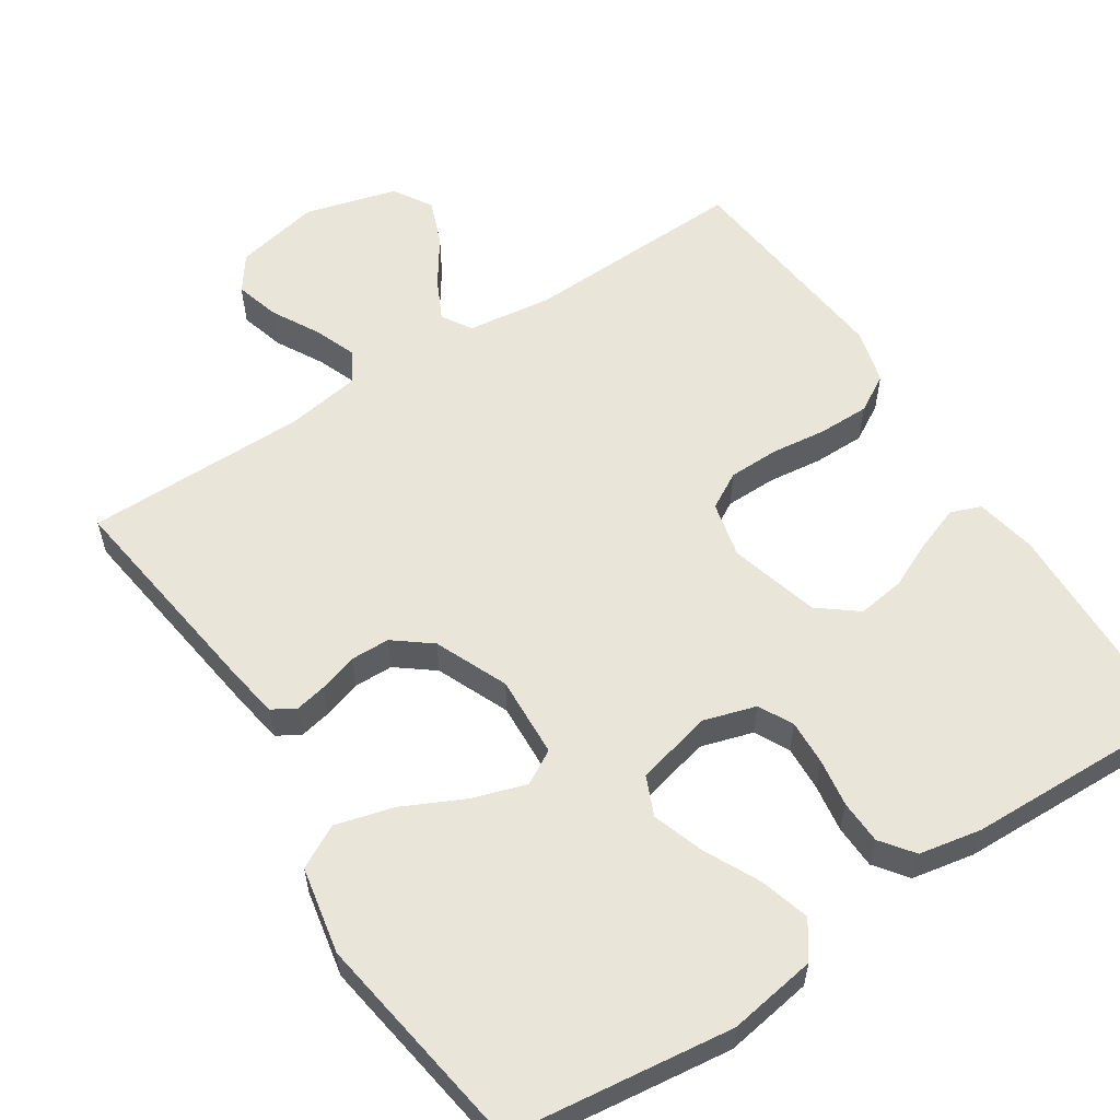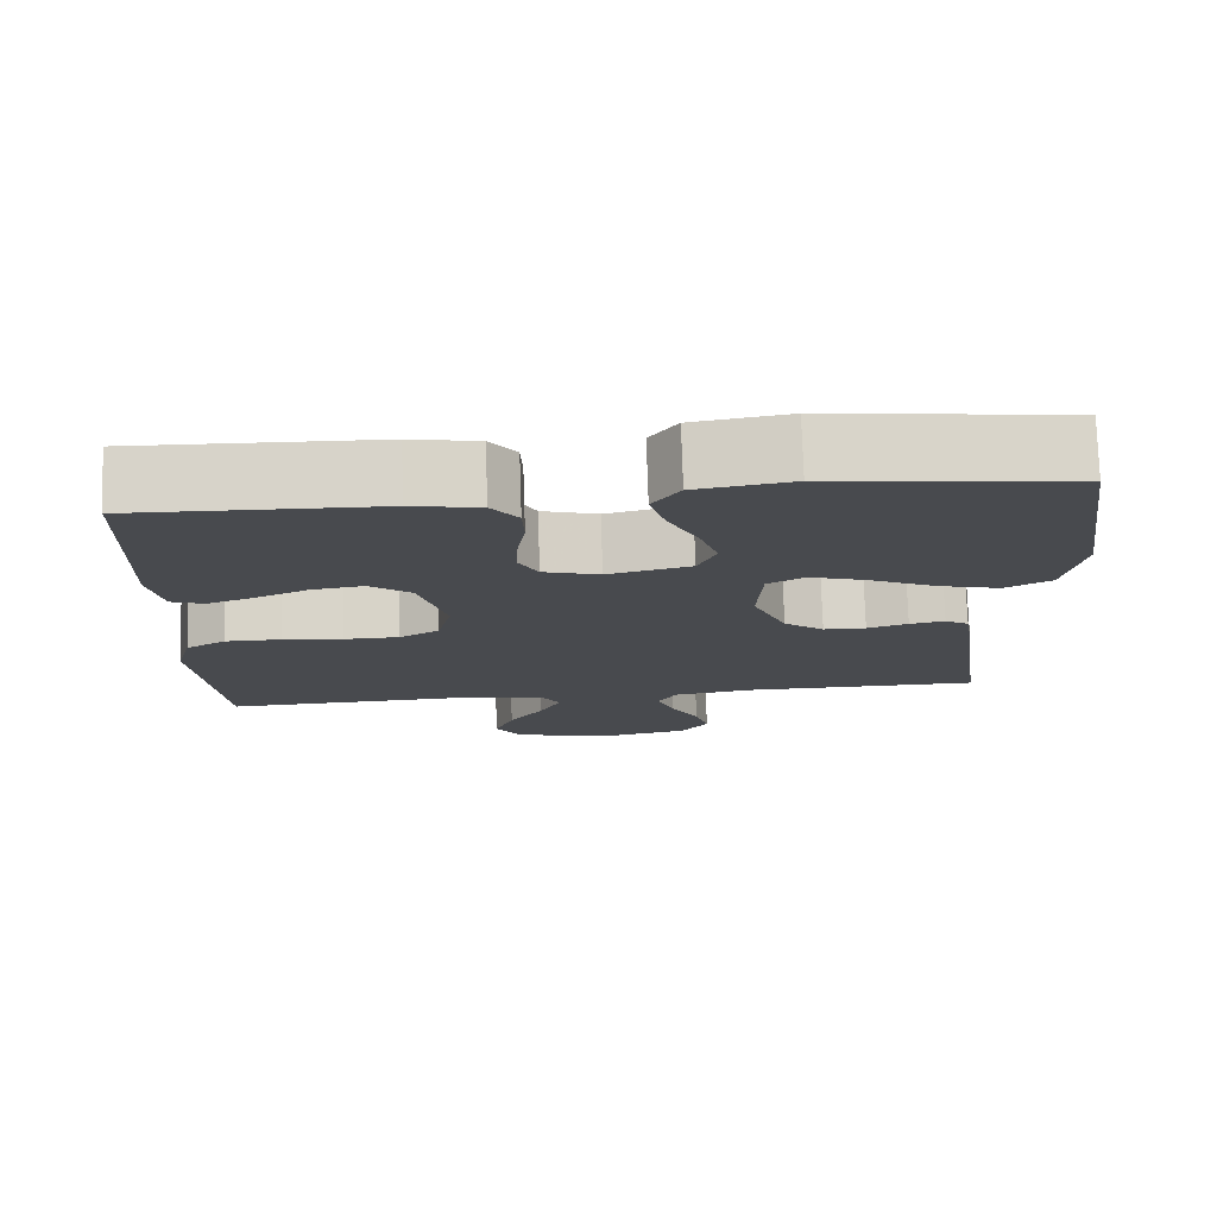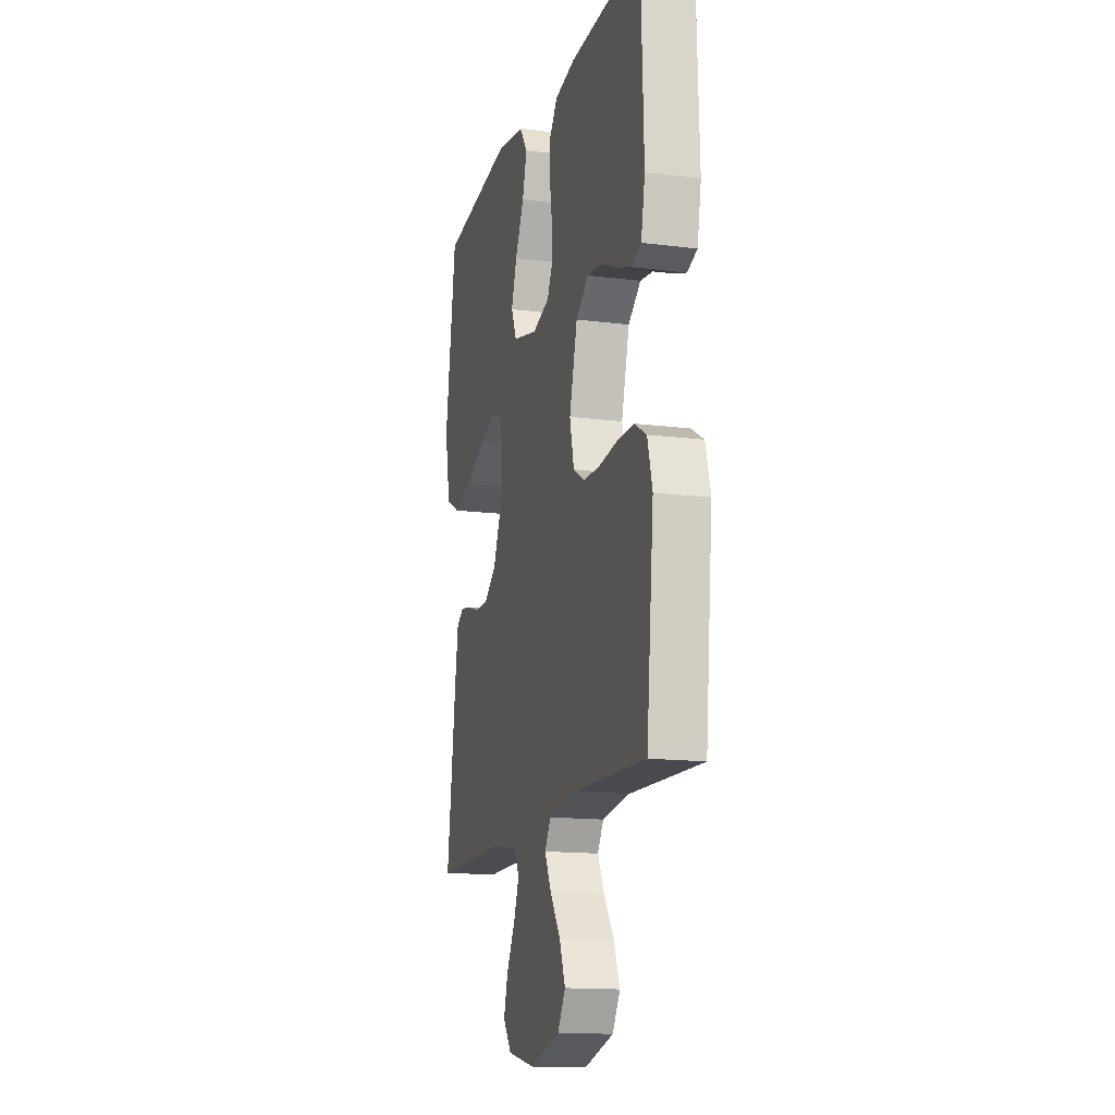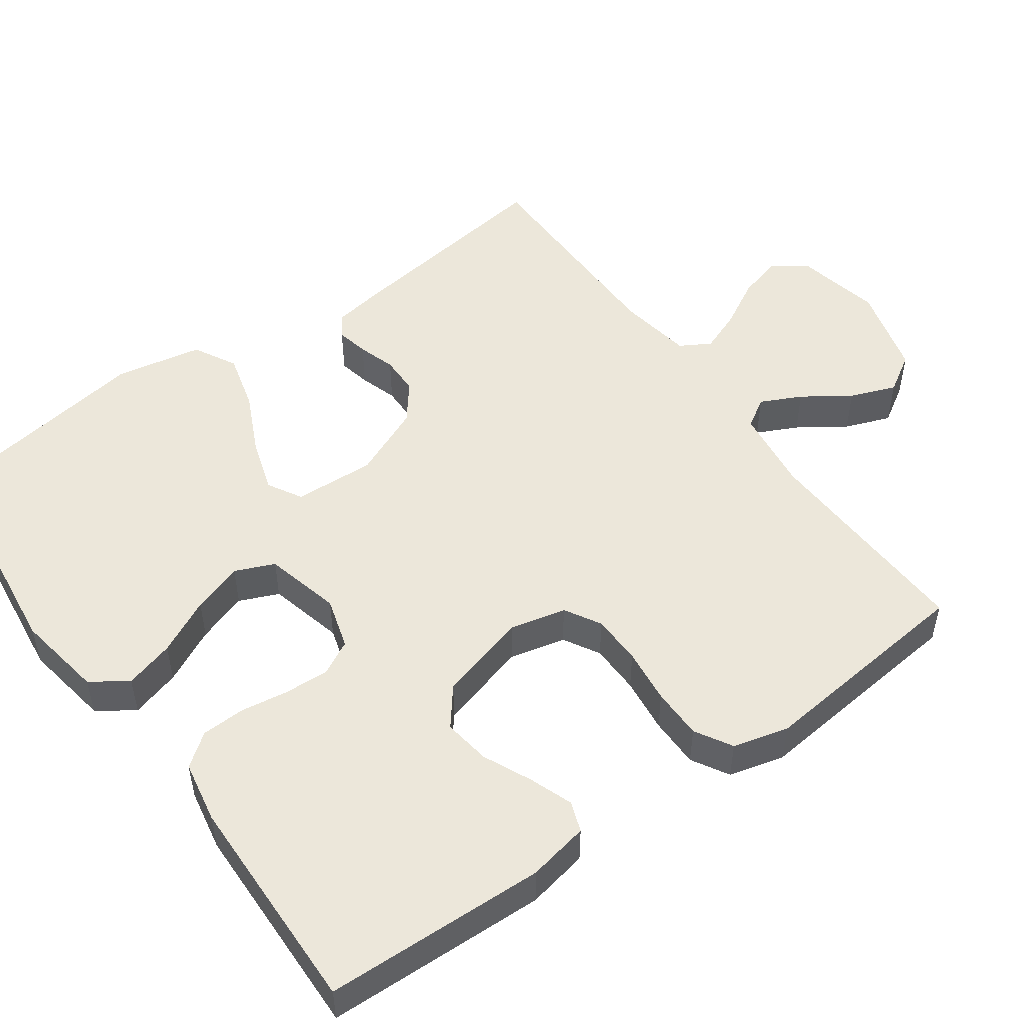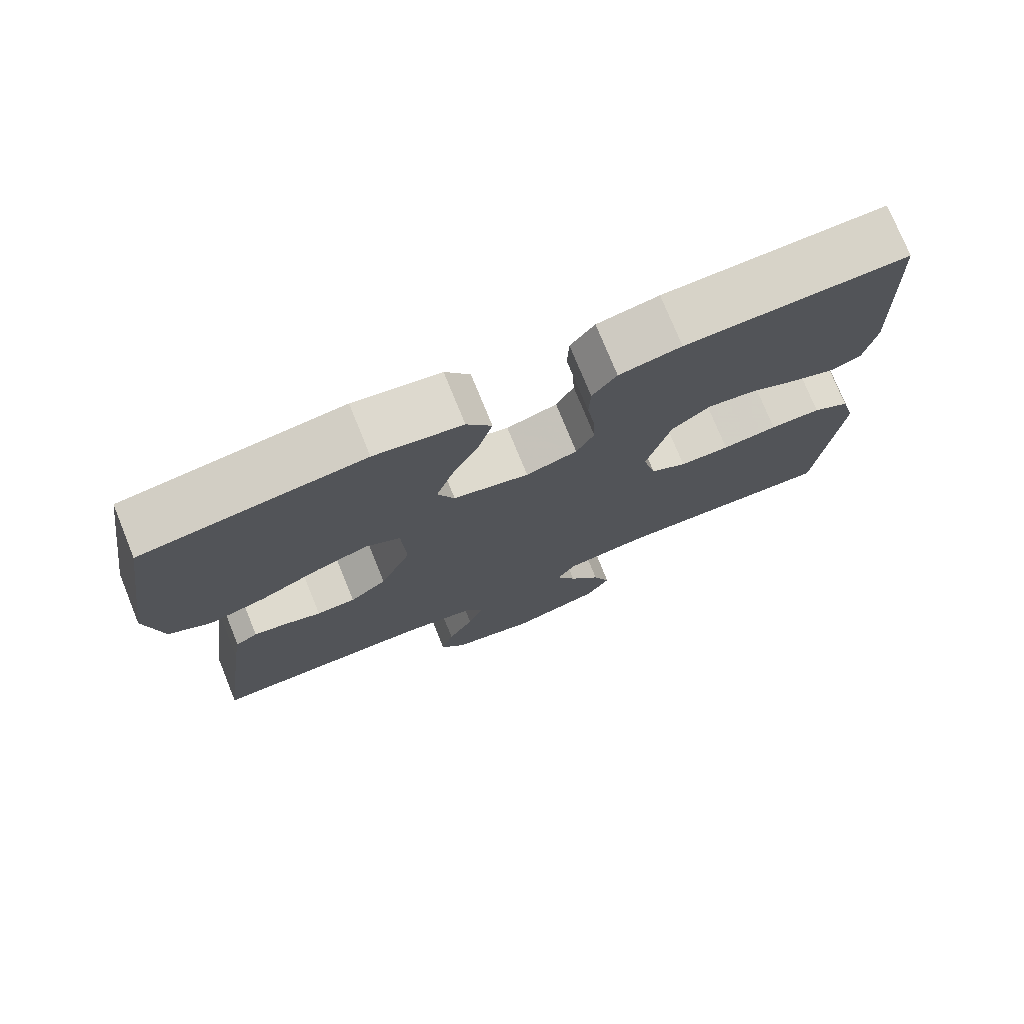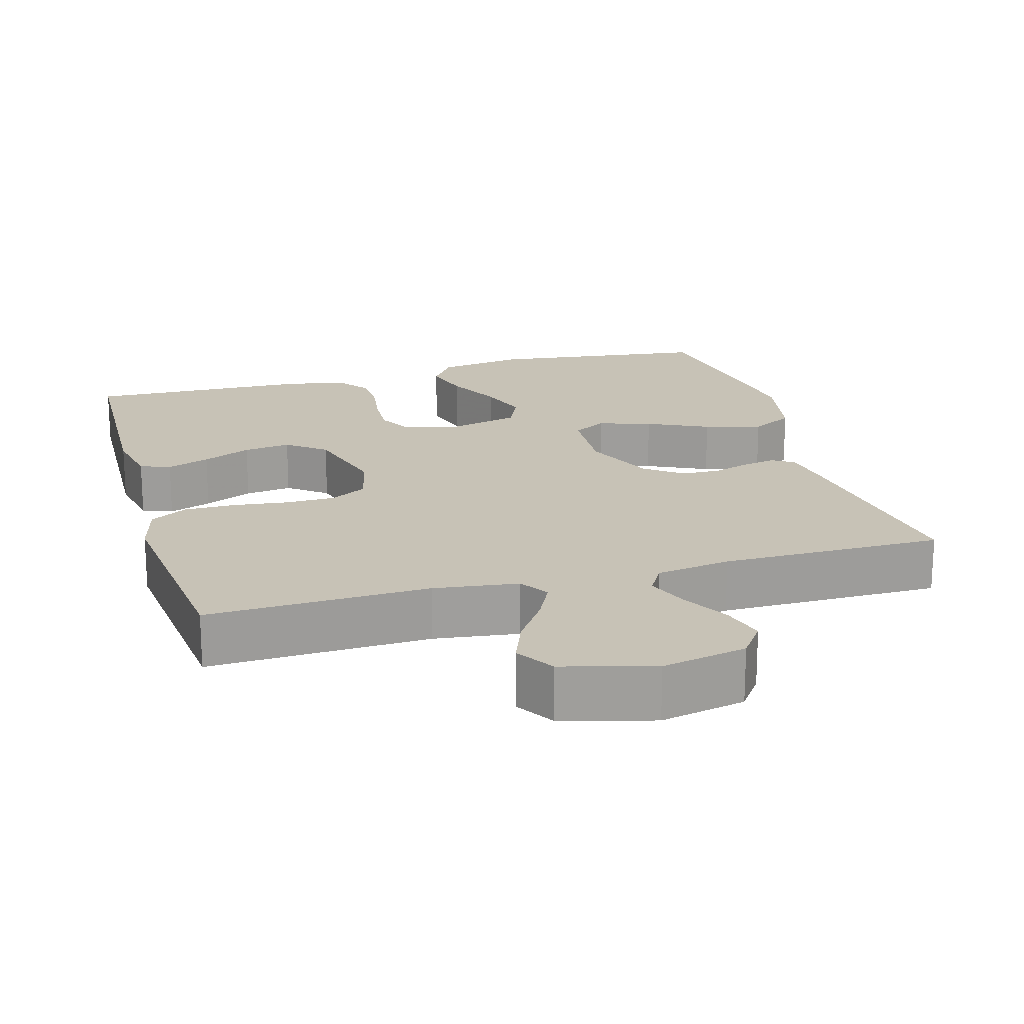
<metadata>
{"format":"obj","ext":"obj","renderer":"f3d","projection":"perspective","resolution":1024,"background":"white","views":[{"elev":57.8,"azim":-33.1,"up":"+Y"},{"elev":76.8,"azim":178.1,"up":"+Z"},{"elev":-14.8,"azim":74.7,"up":"+Z"},{"elev":51.0,"azim":54.2,"up":"+Y"},{"elev":75.7,"azim":-22.1,"up":"+Z"},{"elev":19.3,"azim":164.1,"up":"+Y"}]}
</metadata>
<code>
v -0.5 0.07 0.5
v -0.2 0.07 0.537
v -0.081 0.07 0.518
v -0.047 0.07 0.469
v -0.066 0.07 0.402
v -0.103 0.07 0.327
v -0.126 0.07 0.258
v -0.103 0.07 0.205
v 0 0.07 0.18
v 0.07 0.07 0.201
v 0.094 0.07 0.247
v 0.091 0.07 0.308
v 0.081 0.07 0.373
v 0.083 0.07 0.432
v 0.116 0.07 0.476
v 0.2 0.07 0.492
v 0.5 0.07 0.5
v 0.511 0.07 0.2
v 0.495 0.07 0.117
v 0.454 0.07 0.102
v 0.396 0.07 0.123
v 0.33 0.07 0.153
v 0.266 0.07 0.162
v 0.214 0.07 0.121
v 0.181 0.07 0
v 0.199 0.07 -0.076
v 0.248 0.07 -0.104
v 0.316 0.07 -0.105
v 0.391 0.07 -0.096
v 0.46 0.07 -0.096
v 0.51 0.07 -0.125
v 0.53 0.07 -0.2
v 0.5 0.07 -0.5
v 0.2 0.07 -0.489
v 0.086 0.07 -0.504
v 0.061 0.07 -0.544
v 0.088 0.07 -0.599
v 0.131 0.07 -0.662
v 0.155 0.07 -0.724
v 0.123 0.07 -0.776
v 0 0.07 -0.81
v -0.115 0.07 -0.786
v -0.149 0.07 -0.739
v -0.132 0.07 -0.679
v -0.097 0.07 -0.615
v -0.075 0.07 -0.558
v -0.099 0.07 -0.517
v -0.2 0.07 -0.501
v -0.5 0.07 -0.5
v -0.46 0.07 -0.2
v -0.449 0.07 -0.132
v -0.419 0.07 -0.113
v -0.375 0.07 -0.122
v -0.324 0.07 -0.138
v -0.271 0.07 -0.137
v -0.221 0.07 -0.098
v -0.179 0.07 0
v -0.185 0.07 0.11
v -0.231 0.07 0.136
v -0.303 0.07 0.113
v -0.386 0.07 0.073
v -0.464 0.07 0.052
v -0.522 0.07 0.083
v -0.545 0.07 0.2
v -0.5 0 0.5
v -0.2 0 0.537
v -0.081 0 0.518
v -0.047 0 0.469
v -0.066 0 0.402
v -0.103 0 0.327
v -0.126 0 0.258
v -0.103 0 0.205
v 0 0 0.18
v 0.07 0 0.201
v 0.094 0 0.247
v 0.091 0 0.308
v 0.081 0 0.373
v 0.083 0 0.432
v 0.116 0 0.476
v 0.2 0 0.492
v 0.5 0 0.5
v 0.511 0 0.2
v 0.495 0 0.117
v 0.454 0 0.102
v 0.396 0 0.123
v 0.33 0 0.153
v 0.266 0 0.162
v 0.214 0 0.121
v 0.181 0 0
v 0.199 0 -0.076
v 0.248 0 -0.104
v 0.316 0 -0.105
v 0.391 0 -0.096
v 0.46 0 -0.096
v 0.51 0 -0.125
v 0.53 0 -0.2
v 0.5 0 -0.5
v 0.2 0 -0.489
v 0.086 0 -0.504
v 0.061 0 -0.544
v 0.088 0 -0.599
v 0.131 0 -0.662
v 0.155 0 -0.724
v 0.123 0 -0.776
v 0 0 -0.81
v -0.115 0 -0.786
v -0.149 0 -0.739
v -0.132 0 -0.679
v -0.097 0 -0.615
v -0.075 0 -0.558
v -0.099 0 -0.517
v -0.2 0 -0.501
v -0.5 0 -0.5
v -0.46 0 -0.2
v -0.449 0 -0.132
v -0.419 0 -0.113
v -0.375 0 -0.122
v -0.324 0 -0.138
v -0.271 0 -0.137
v -0.221 0 -0.098
v -0.179 0 0
v -0.185 0 0.11
v -0.231 0 0.136
v -0.303 0 0.113
v -0.386 0 0.073
v -0.464 0 0.052
v -0.522 0 0.083
v -0.545 0 0.2
f 4 5 6
f 3 4 6
f 2 3 6
f 1 2 6
f 64 1 6
f 63 64 6
f 62 63 6
f 61 62 6
f 60 61 6
f 59 60 6 7
f 58 59 7 8
f 57 58 8 9
f 56 57 9 10
f 52 53 54
f 51 52 54
f 50 51 54
f 49 50 54
f 48 49 54
f 47 48 54 55
f 46 47 55 56
f 43 44 45
f 42 43 45
f 41 42 45
f 40 41 45
f 39 40 45
f 38 39 45
f 37 38 45
f 36 37 45 46
f 46 56 10
f 36 46 10
f 35 36 10
f 32 33 34
f 31 32 34
f 30 31 34
f 29 30 34
f 28 29 34
f 27 28 34 35
f 20 21 22
f 19 20 22
f 18 19 22
f 17 18 22
f 16 17 22
f 15 16 22
f 14 15 22
f 13 14 22
f 12 13 22
f 11 12 22 23
f 10 11 23 24
f 26 27 35
f 25 26 35 10
f 10 24 25
f 70 69 68
f 70 68 67
f 70 67 66
f 70 66 65
f 70 65 128
f 70 128 127
f 70 127 126
f 70 126 125
f 70 125 124
f 71 70 124 123
f 72 71 123 122
f 73 72 122 121
f 74 73 121 120
f 118 117 116
f 118 116 115
f 118 115 114
f 118 114 113
f 118 113 112
f 119 118 112 111
f 120 119 111 110
f 109 108 107
f 109 107 106
f 109 106 105
f 109 105 104
f 109 104 103
f 109 103 102
f 109 102 101
f 110 109 101 100
f 74 120 110
f 74 110 100
f 74 100 99
f 98 97 96
f 98 96 95
f 98 95 94
f 98 94 93
f 98 93 92
f 99 98 92 91
f 86 85 84
f 86 84 83
f 86 83 82
f 86 82 81
f 86 81 80
f 86 80 79
f 86 79 78
f 86 78 77
f 86 77 76
f 87 86 76 75
f 88 87 75 74
f 99 91 90
f 74 99 90 89
f 89 88 74
f 1 65 66 2
f 2 66 67 3
f 3 67 68 4
f 4 68 69 5
f 5 69 70 6
f 6 70 71 7
f 7 71 72 8
f 8 72 73 9
f 9 73 74 10
f 10 74 75 11
f 11 75 76 12
f 12 76 77 13
f 13 77 78 14
f 14 78 79 15
f 15 79 80 16
f 16 80 81 17
f 17 81 82 18
f 18 82 83 19
f 19 83 84 20
f 20 84 85 21
f 21 85 86 22
f 22 86 87 23
f 23 87 88 24
f 24 88 89 25
f 25 89 90 26
f 26 90 91 27
f 27 91 92 28
f 28 92 93 29
f 29 93 94 30
f 30 94 95 31
f 31 95 96 32
f 32 96 97 33
f 33 97 98 34
f 34 98 99 35
f 35 99 100 36
f 36 100 101 37
f 37 101 102 38
f 38 102 103 39
f 39 103 104 40
f 40 104 105 41
f 41 105 106 42
f 42 106 107 43
f 43 107 108 44
f 44 108 109 45
f 45 109 110 46
f 46 110 111 47
f 47 111 112 48
f 48 112 113 49
f 49 113 114 50
f 50 114 115 51
f 51 115 116 52
f 52 116 117 53
f 53 117 118 54
f 54 118 119 55
f 55 119 120 56
f 56 120 121 57
f 57 121 122 58
f 58 122 123 59
f 59 123 124 60
f 60 124 125 61
f 61 125 126 62
f 62 126 127 63
f 63 127 128 64
f 64 128 65 1

</code>
